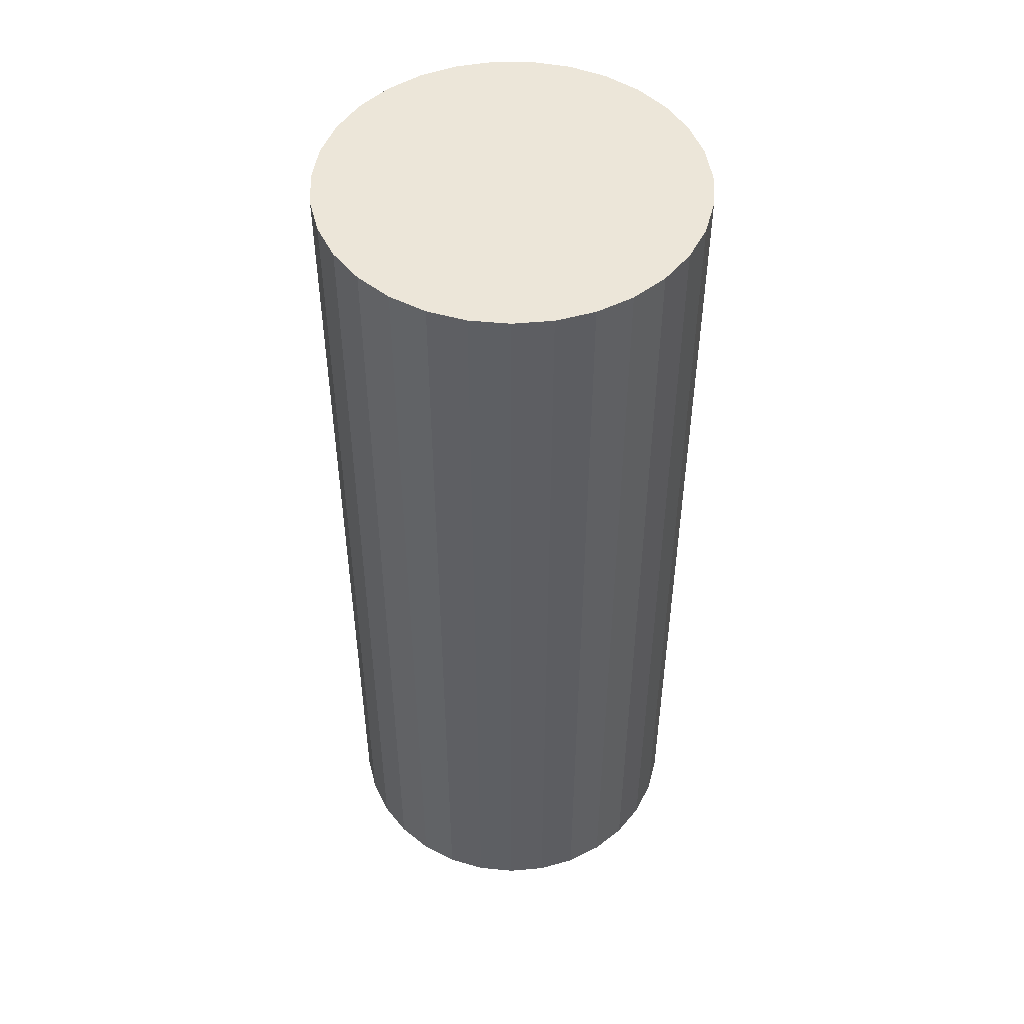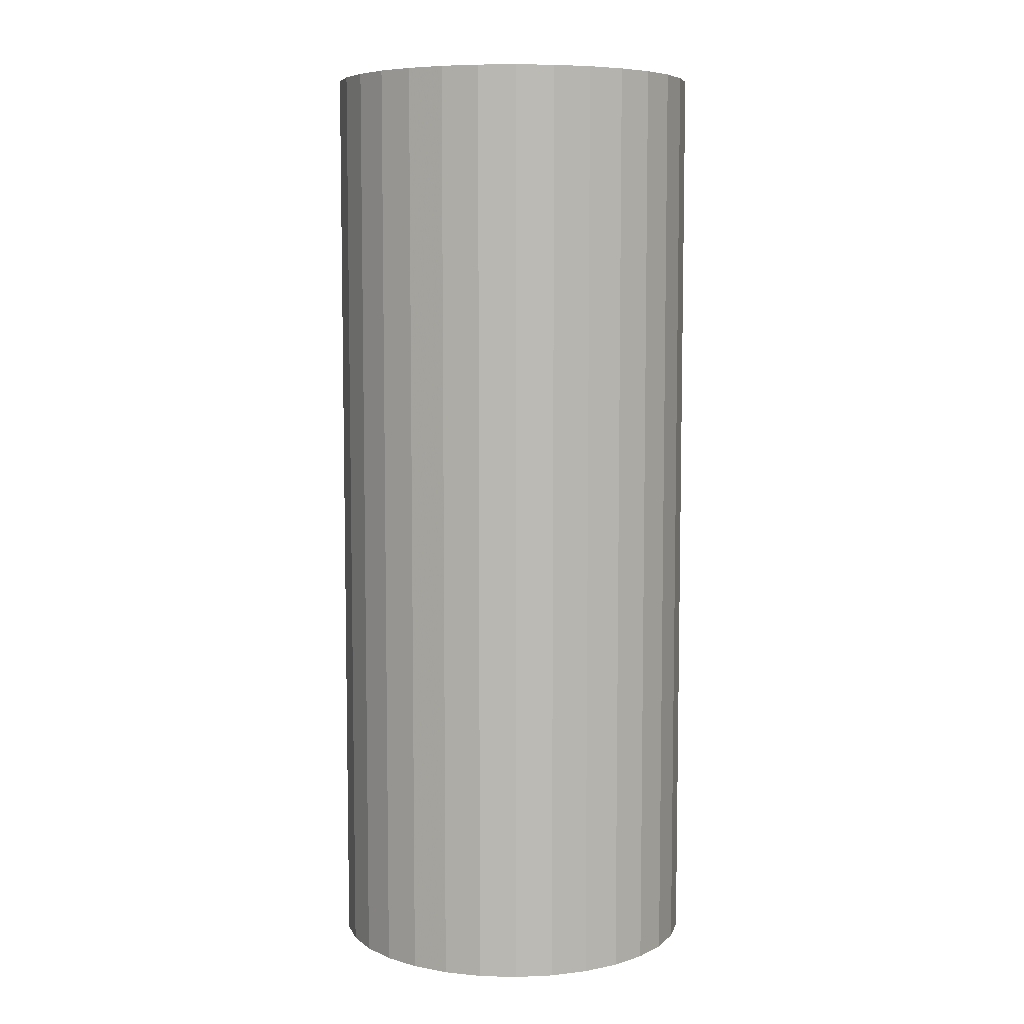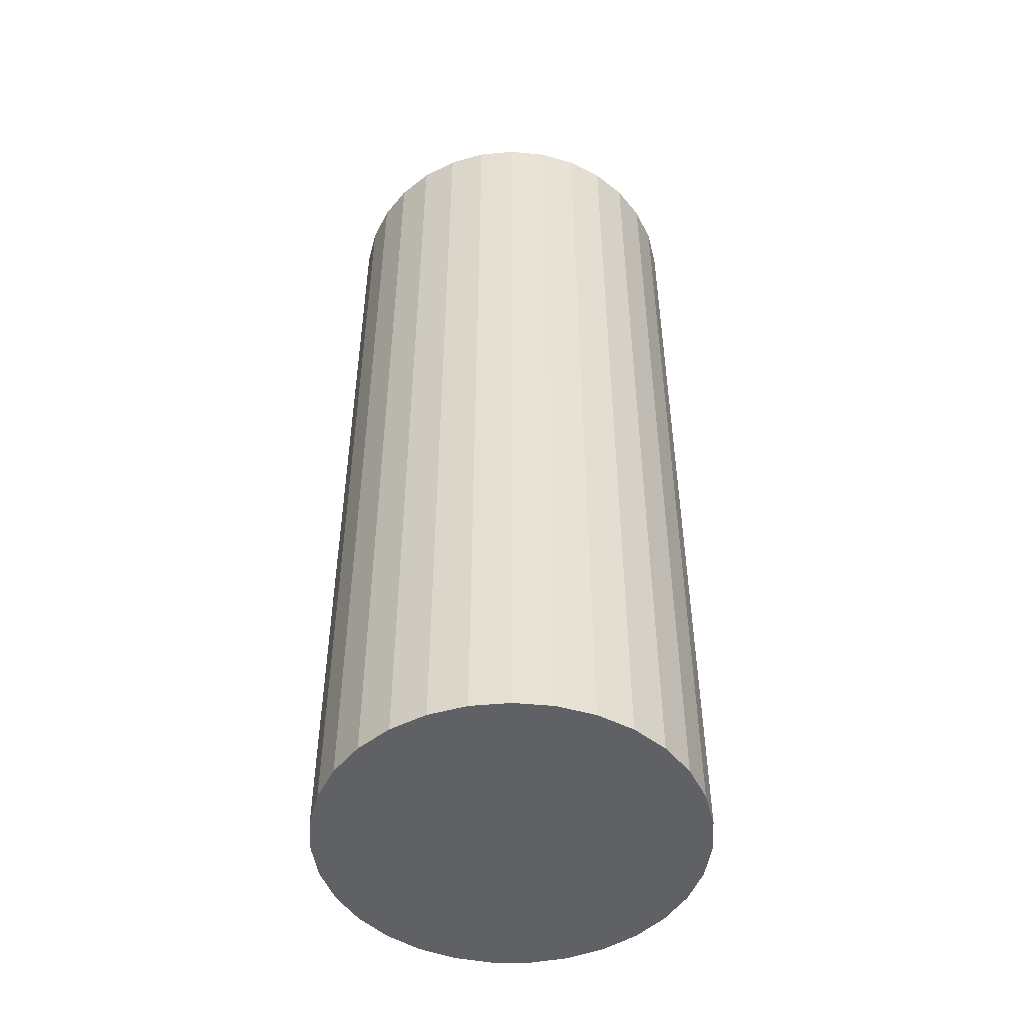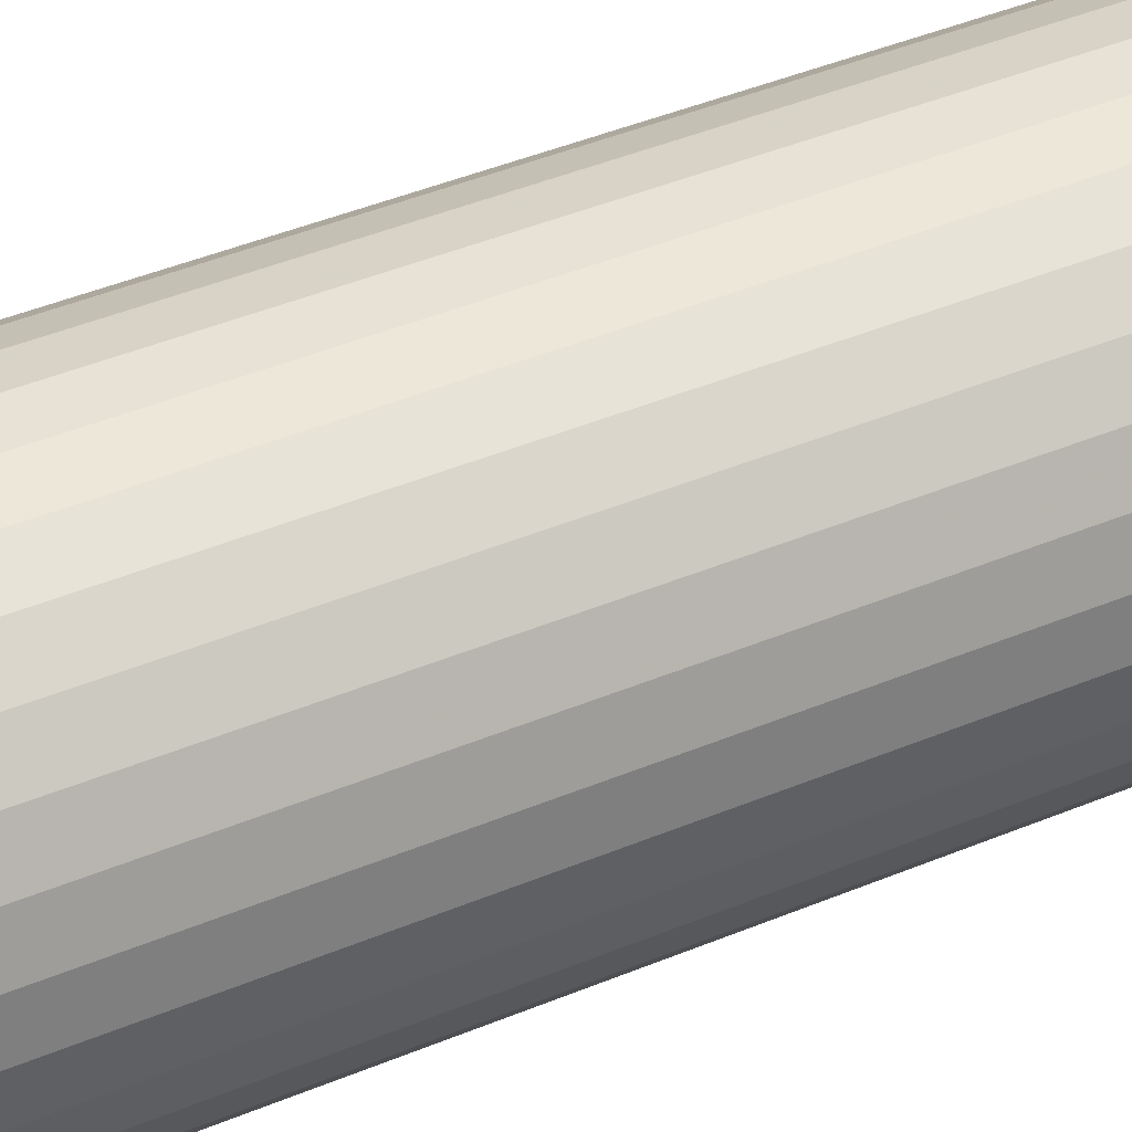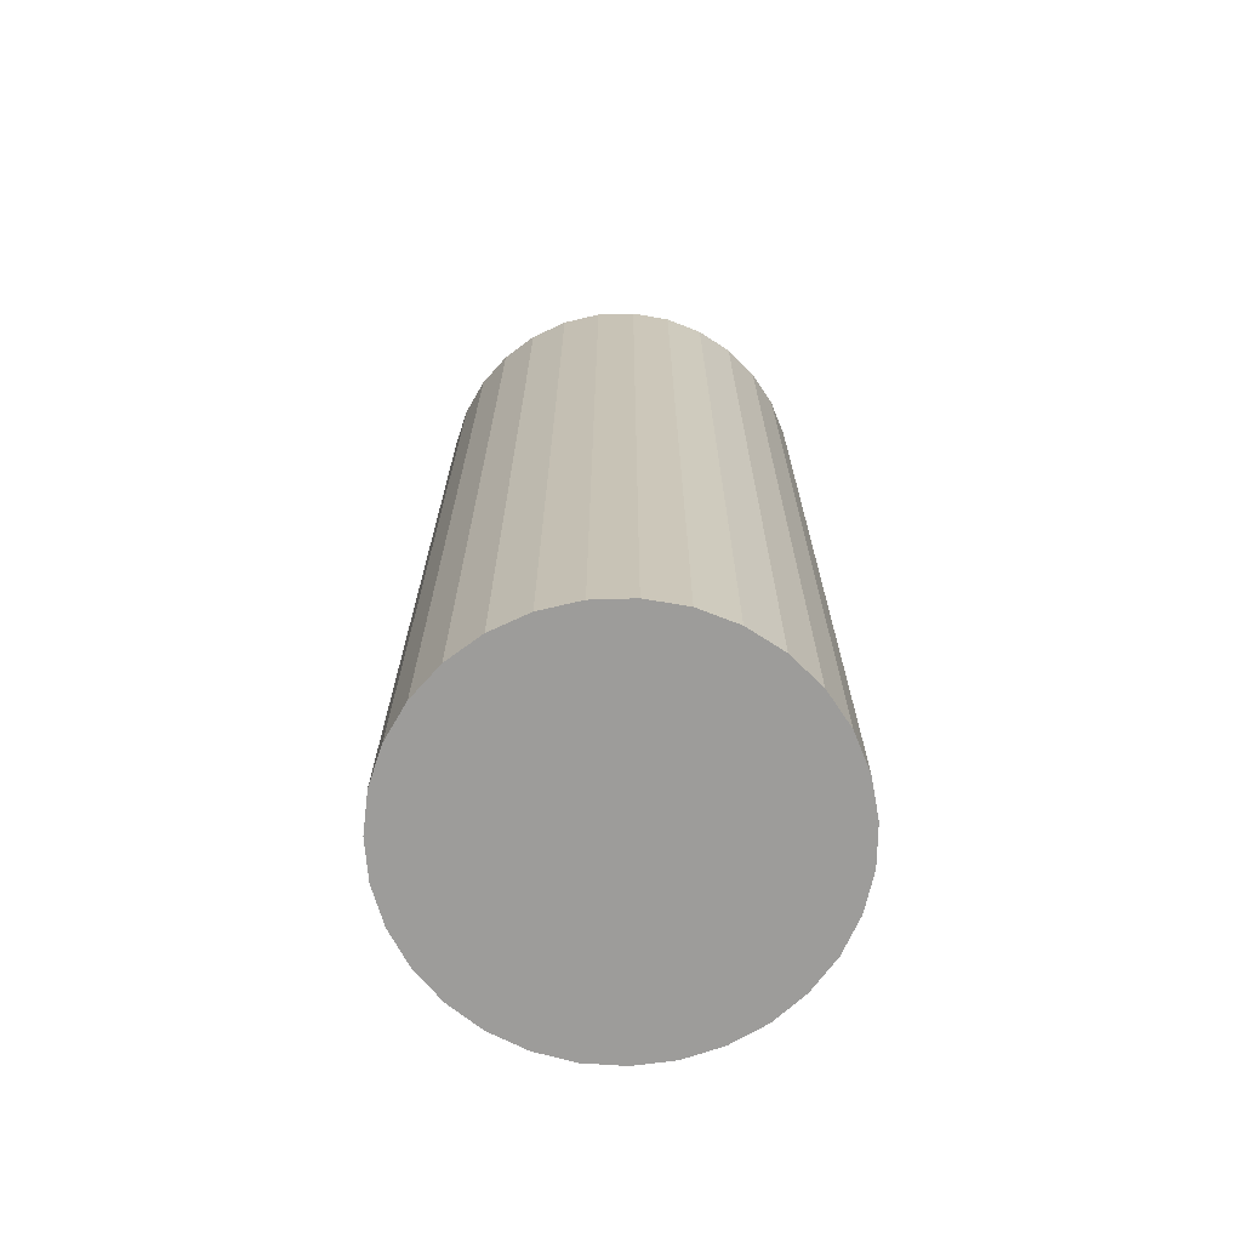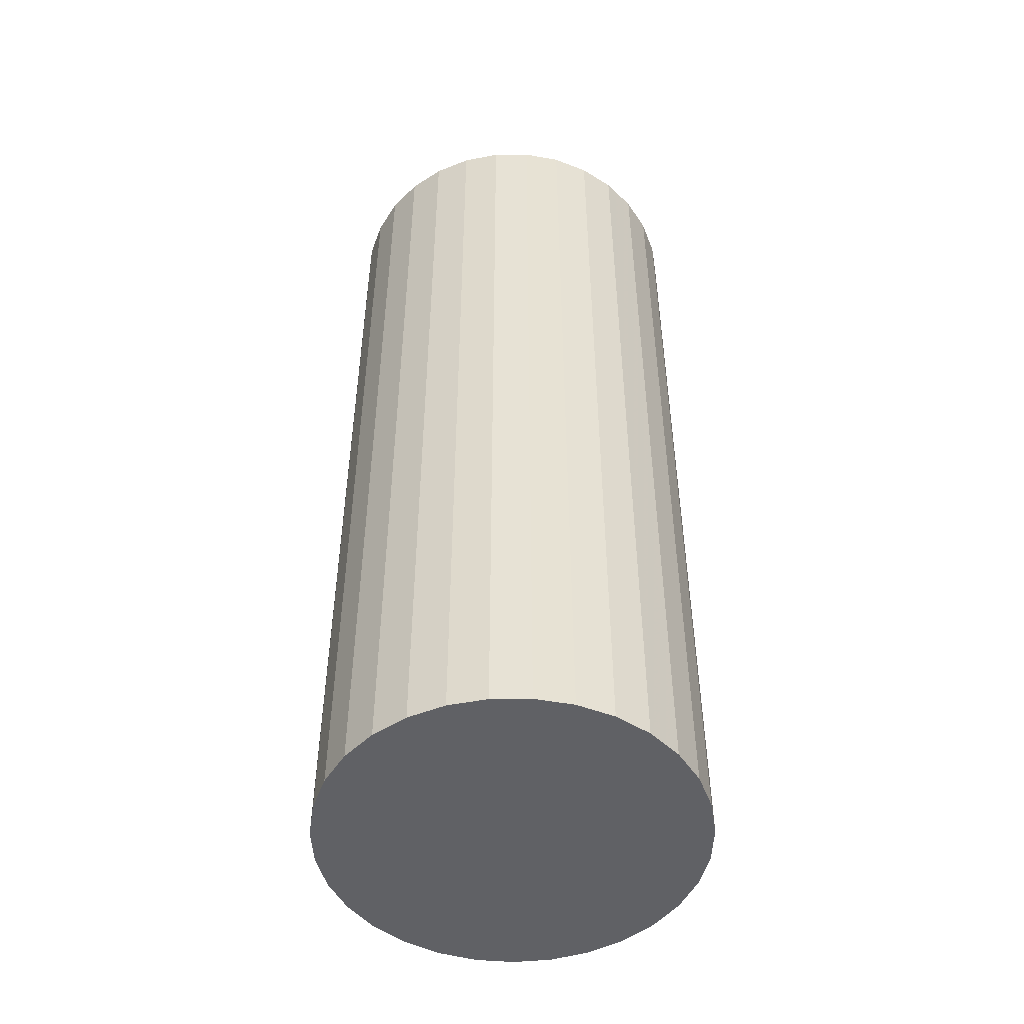
<metadata>
{"format":"obj","ext":"obj","renderer":"f3d","projection":"perspective","resolution":1024,"background":"white","views":[{"elev":49.5,"azim":11.9,"up":"+Y"},{"elev":7.0,"azim":56.9,"up":"+Y"},{"elev":-49.2,"azim":-46.5,"up":"+Y"},{"elev":47.0,"azim":65.2,"up":"+Z"},{"elev":-70.1,"azim":19.2,"up":"+Y"},{"elev":-49.7,"azim":64.3,"up":"+Y"}]}
</metadata>
<code>
v 0 -5 -5
v 0 5 -5
v -0 -5 -3
v -0 5 -3
v -1.977 -5 -4.697
v -1.977 5 -4.697
v -1.876 -5 -4.305
v -1.876 5 -4.305
v 0.9706 -5 -6.749
v 0.9706 5 -6.749
v -1.796 -5 -5.881
v -1.796 5 -5.881
v -1.303 -5 -6.518
v -1.303 5 -6.518
v -0.2023 -5 -6.99
v -0.2023 5 -6.99
v 1.936 -5 -5.501
v 1.936 5 -5.501
v 1.997 -5 -5.101
v 1.997 5 -5.101
v 1.143 -5 -3.358
v 1.143 5 -3.358
v 1.697 -5 -3.942
v 1.697 5 -3.942
v 1.45 -5 -3.622
v 1.45 5 -3.622
v 0.5987 -5 -6.908
v 0.5987 5 -6.908
v -1.582 -5 -6.224
v -1.582 5 -6.224
v 0.4026 -5 -3.041
v 0.4026 5 -3.041
v -0.7887 -5 -3.162
v -0.7887 5 -3.162
v 0.7887 -5 -3.162
v 0.7887 5 -3.162
v -0.4026 -5 -3.041
v -0.4026 5 -3.041
v 1.582 -5 -6.224
v 1.582 5 -6.224
v -0.5987 -5 -6.908
v -0.5987 5 -6.908
v -1.45 -5 -3.622
v -1.45 5 -3.622
v -1.697 -5 -3.942
v -1.697 5 -3.942
v -1.143 -5 -3.358
v -1.143 5 -3.358
v -1.997 -5 -5.101
v -1.997 5 -5.101
v -1.936 -5 -5.501
v -1.936 5 -5.501
v 0.2023 -5 -6.99
v 0.2023 5 -6.99
v 1.303 -5 -6.518
v 1.303 5 -6.518
v 1.796 -5 -5.881
v 1.796 5 -5.881
v -0.9706 -5 -6.749
v -0.9706 5 -6.749
v 1.876 -5 -4.305
v 1.876 5 -4.305
v 1.977 -5 -4.697
v 1.977 5 -4.697
f 1 31 35
f 1 35 21
f 1 21 25
f 1 25 23
f 1 23 61
f 1 61 63
f 1 63 19
f 1 19 17
f 1 17 57
f 1 57 39
f 1 39 55
f 1 55 9
f 1 9 27
f 1 27 53
f 1 53 15
f 1 15 41
f 1 41 59
f 1 59 13
f 1 13 29
f 1 29 11
f 1 11 51
f 1 51 49
f 1 49 5
f 1 5 7
f 1 7 45
f 1 45 43
f 1 43 47
f 1 47 33
f 1 33 37
f 1 37 3
f 1 3 31
f 36 32 2
f 22 36 2
f 26 22 2
f 24 26 2
f 62 24 2
f 64 62 2
f 20 64 2
f 18 20 2
f 58 18 2
f 40 58 2
f 56 40 2
f 10 56 2
f 28 10 2
f 54 28 2
f 16 54 2
f 42 16 2
f 60 42 2
f 14 60 2
f 30 14 2
f 12 30 2
f 52 12 2
f 50 52 2
f 6 50 2
f 8 6 2
f 46 8 2
f 44 46 2
f 48 44 2
f 34 48 2
f 38 34 2
f 4 38 2
f 32 4 2
f 32 36 31
f 31 36 35
f 36 22 35
f 35 22 21
f 22 26 21
f 21 26 25
f 26 24 25
f 25 24 23
f 24 62 23
f 23 62 61
f 62 64 61
f 61 64 63
f 64 20 63
f 63 20 19
f 20 18 19
f 19 18 17
f 18 58 17
f 17 58 57
f 58 40 57
f 57 40 39
f 40 56 39
f 39 56 55
f 56 10 55
f 55 10 9
f 10 28 9
f 9 28 27
f 28 54 27
f 27 54 53
f 54 16 53
f 53 16 15
f 16 42 15
f 15 42 41
f 42 60 41
f 41 60 59
f 60 14 59
f 59 14 13
f 14 30 13
f 13 30 29
f 30 12 29
f 29 12 11
f 12 52 11
f 11 52 51
f 52 50 51
f 51 50 49
f 50 6 49
f 49 6 5
f 6 8 5
f 5 8 7
f 8 46 7
f 7 46 45
f 46 44 45
f 45 44 43
f 44 48 43
f 43 48 47
f 48 34 47
f 47 34 33
f 34 38 33
f 33 38 37
f 4 32 3
f 3 32 31
f 38 4 37
f 37 4 3

</code>
